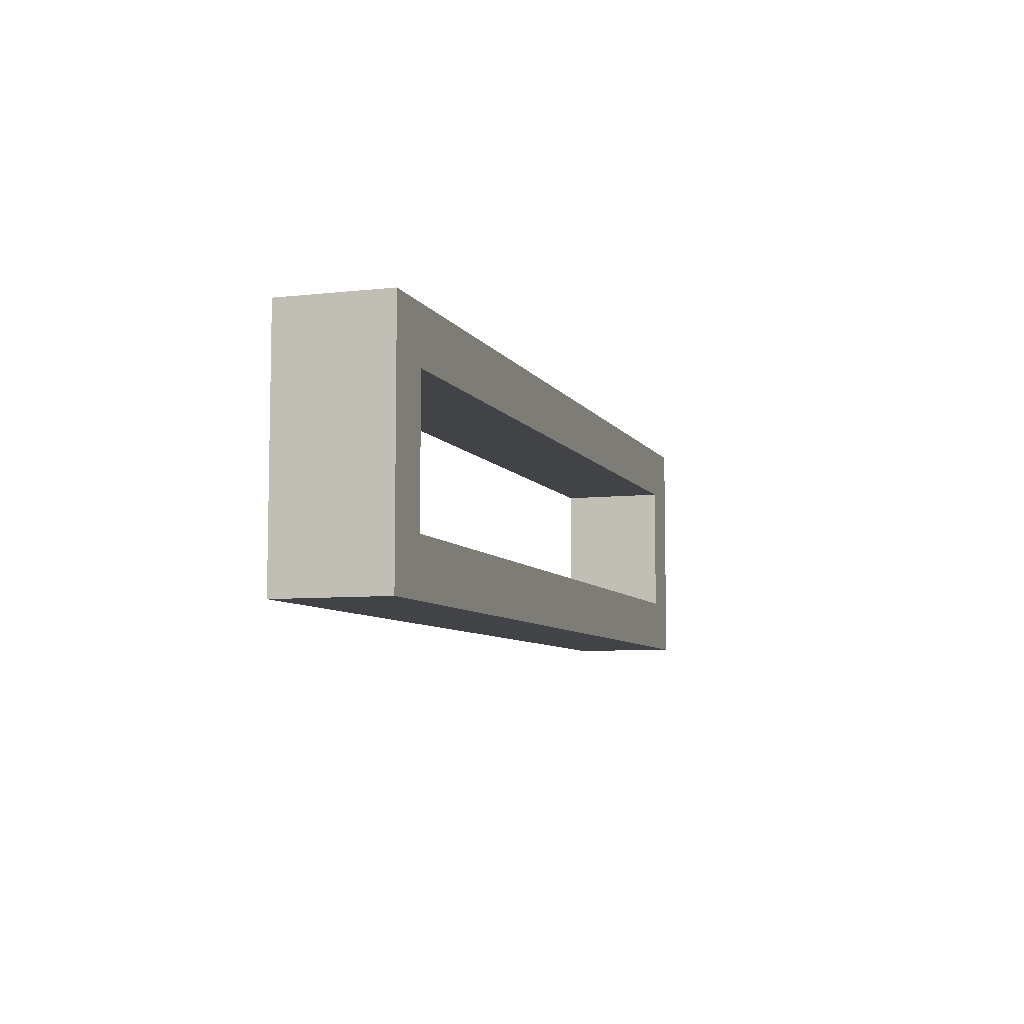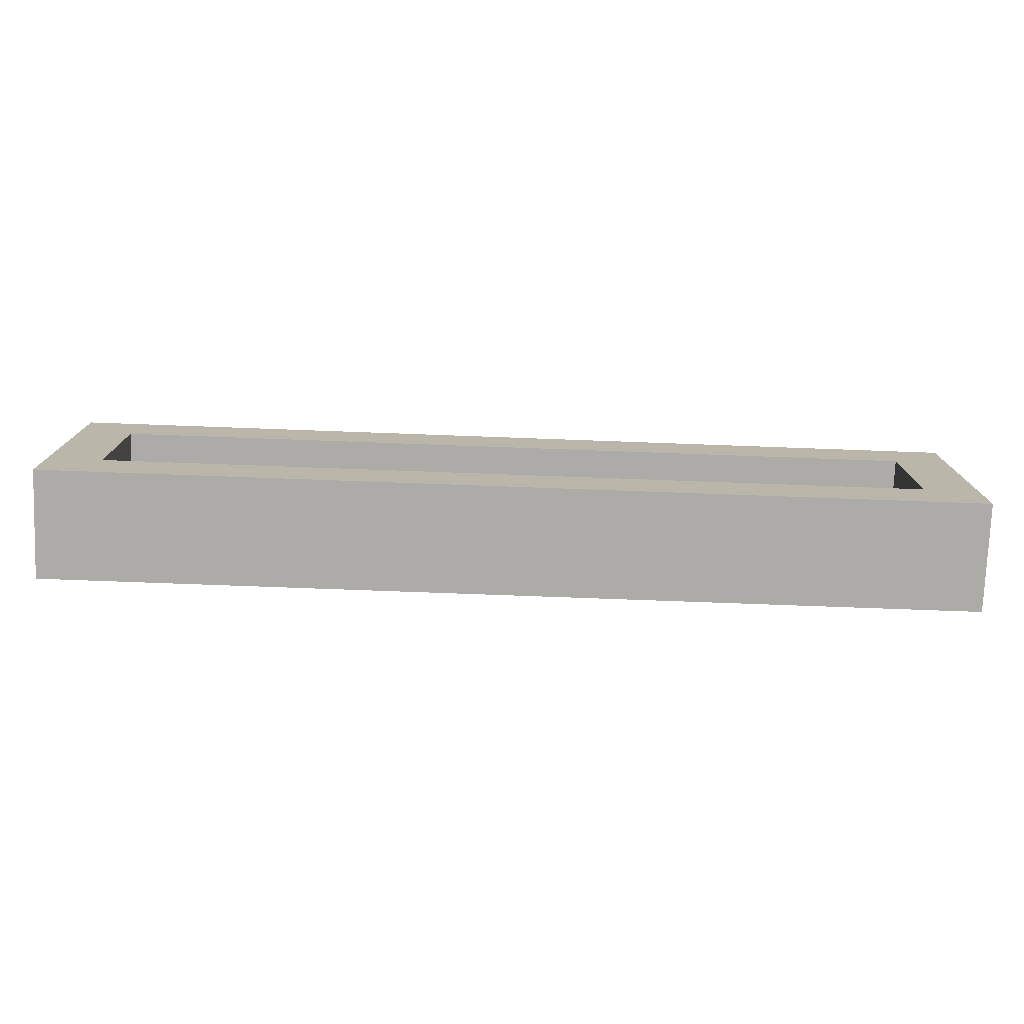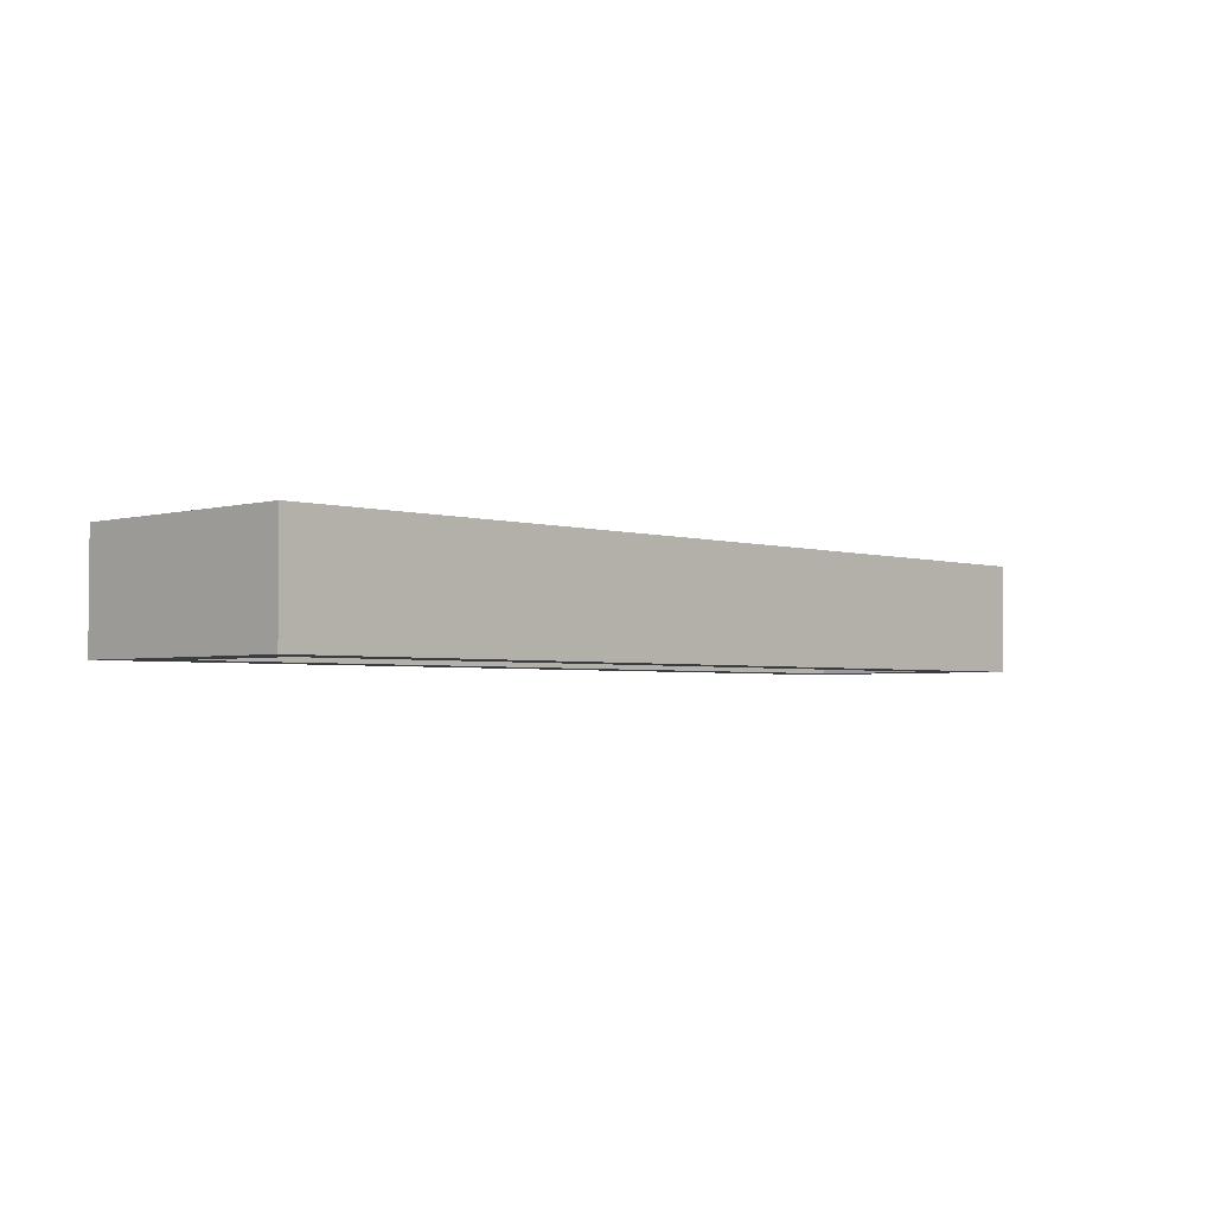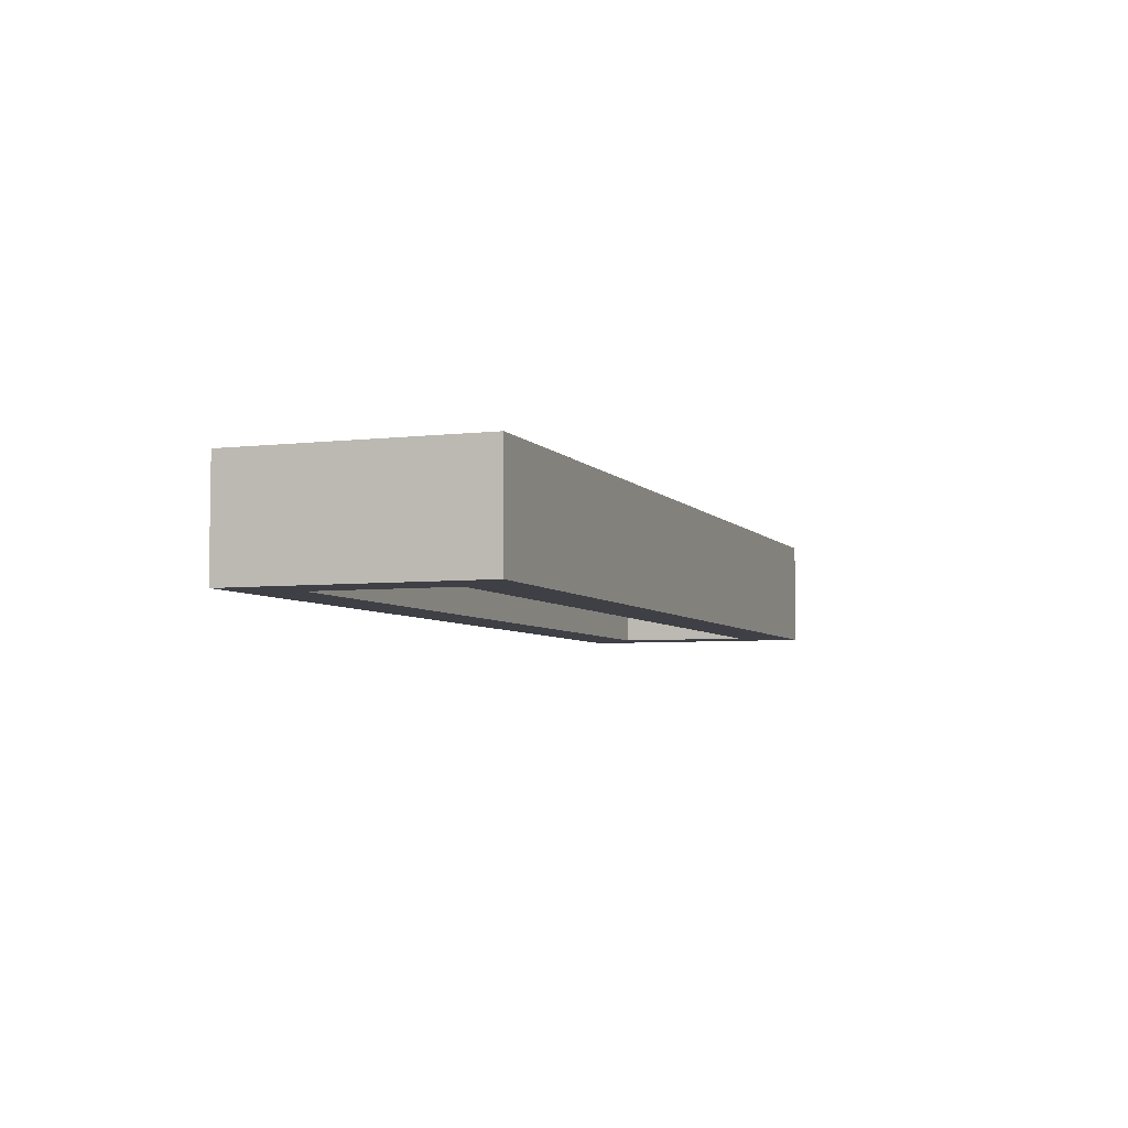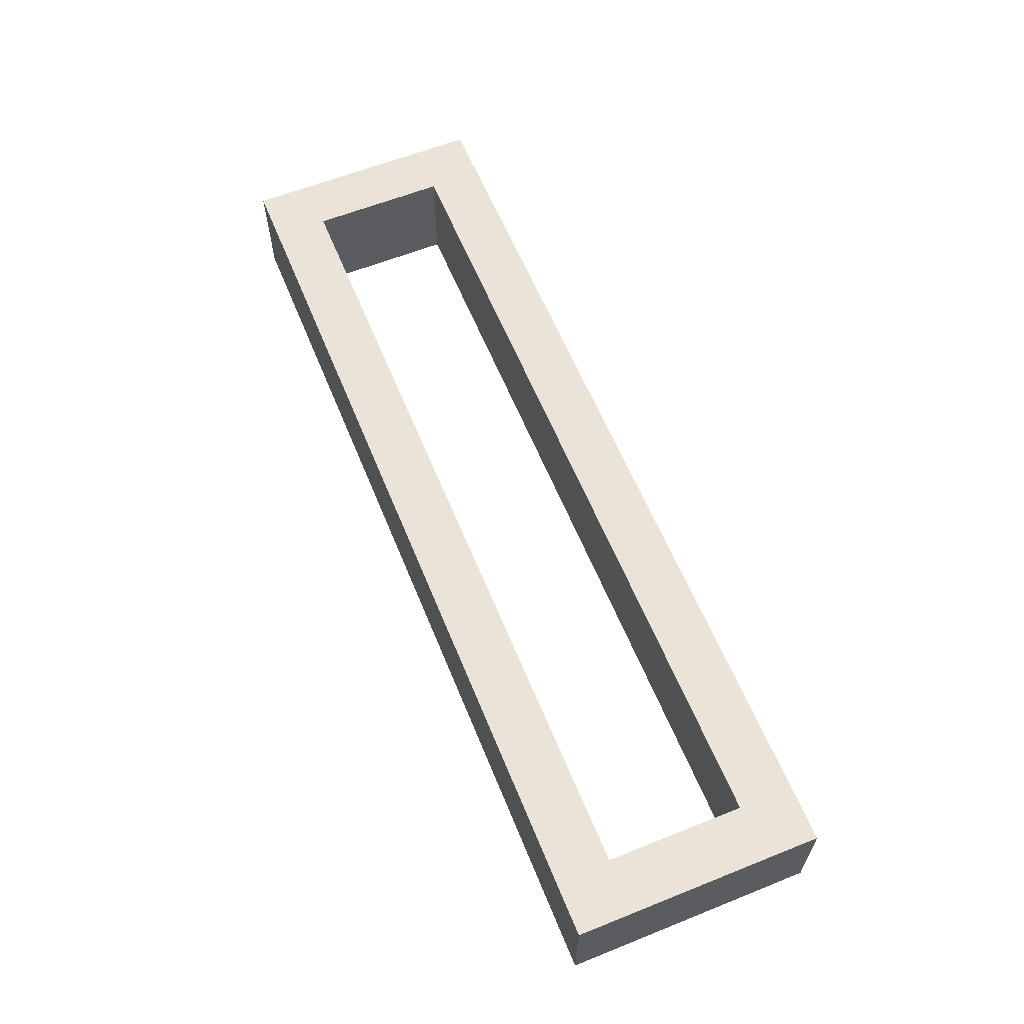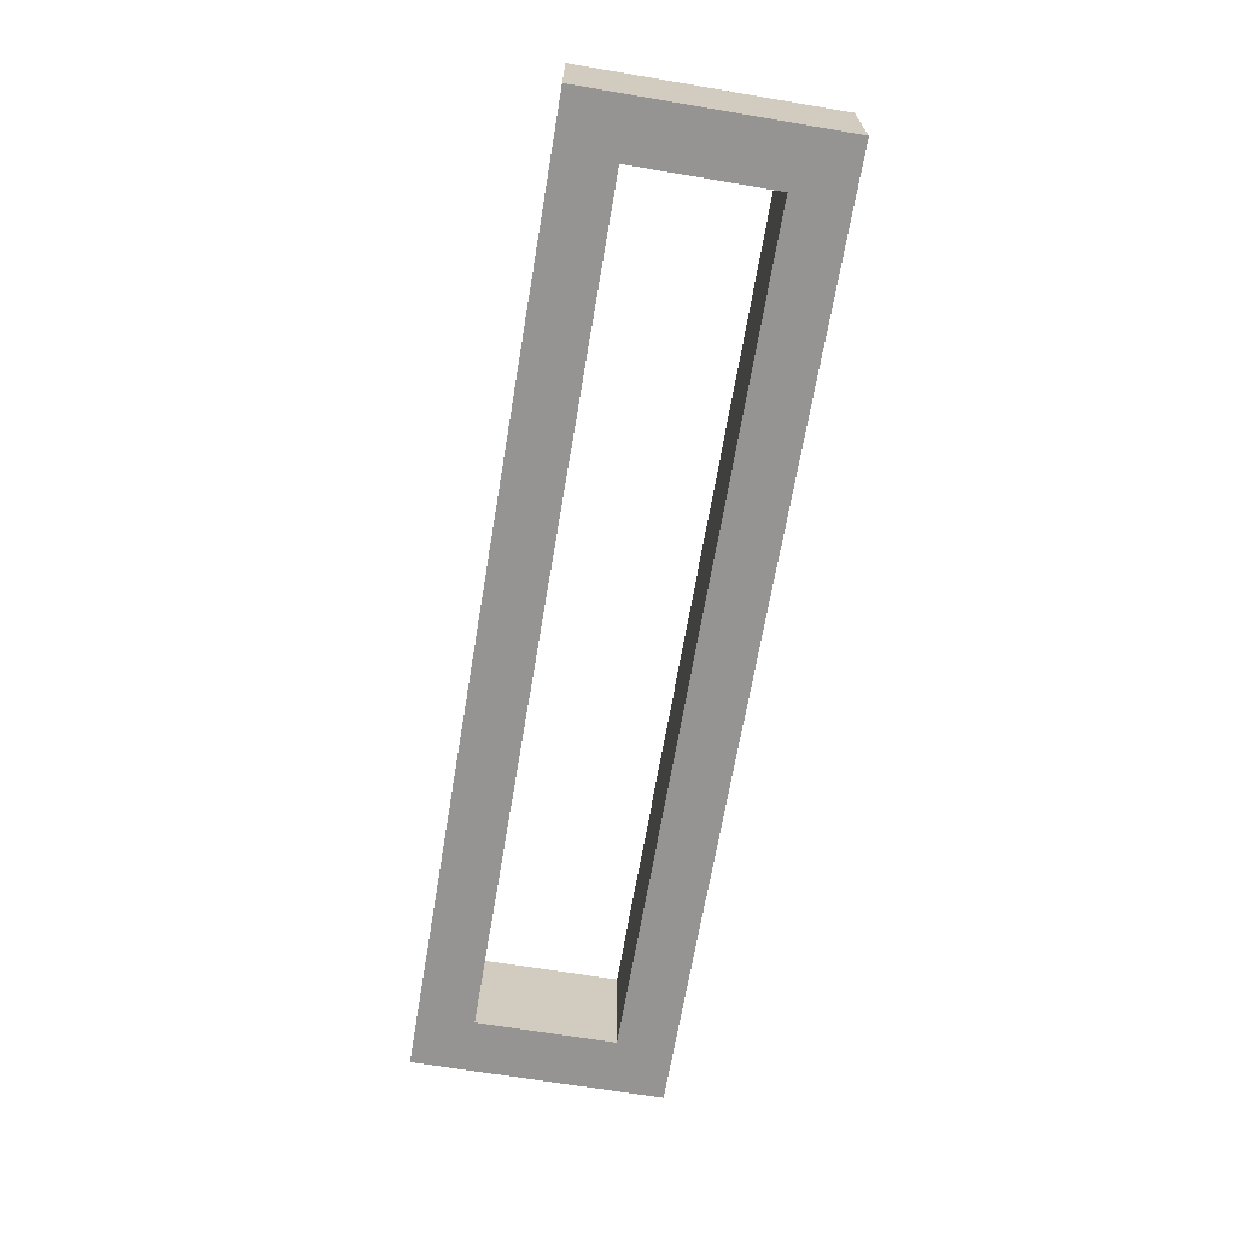
<metadata>
{"format":"obj","ext":"obj","renderer":"f3d","projection":"perspective","resolution":1024,"background":"white","views":[{"elev":-7.1,"azim":-72.0,"up":"+Z"},{"elev":-76.5,"azim":-2.1,"up":"+Z"},{"elev":-2.9,"azim":133.8,"up":"+Y"},{"elev":-5.2,"azim":-69.9,"up":"+Y"},{"elev":61.0,"azim":67.8,"up":"+Y"},{"elev":-67.1,"azim":80.4,"up":"+Y"}]}
</metadata>
<code>
o 8318647bd7fc227d59fd466246a099314391e84076f97300b82c0bc87a600ca
v -170 80 -1245
v -170 120 -1155
v -170 120 -1245
v -170 80 -1155
v -150 120 -1175
v -150 120 -1225
v 170 120 -1245
v 150 120 -1225
v 170 120 -1155
v 150 120 -1175
v 170 80 -1245
v -150 80 -1225
v -150 80 -1175
v 150 80 -1175
v 170 80 -1155
v 150 80 -1225
f 1 2 3
f 1 4 2
f 3 2 5
f 6 3 5
f 6 8 7
f 3 6 7
f 8 10 9
f 7 8 9
f 5 2 9
f 10 5 9
f 7 11 1
f 3 7 1
f 4 1 12
f 13 4 12
f 15 4 14
f 4 13 14
f 14 16 11
f 15 14 11
f 12 1 11
f 16 12 11
f 4 15 9
f 4 9 2
f 7 9 11
f 9 15 11
f 12 16 8
f 12 8 6
f 16 14 10
f 16 10 8
f 14 13 5
f 14 5 10
f 13 12 6
f 13 6 5

</code>
